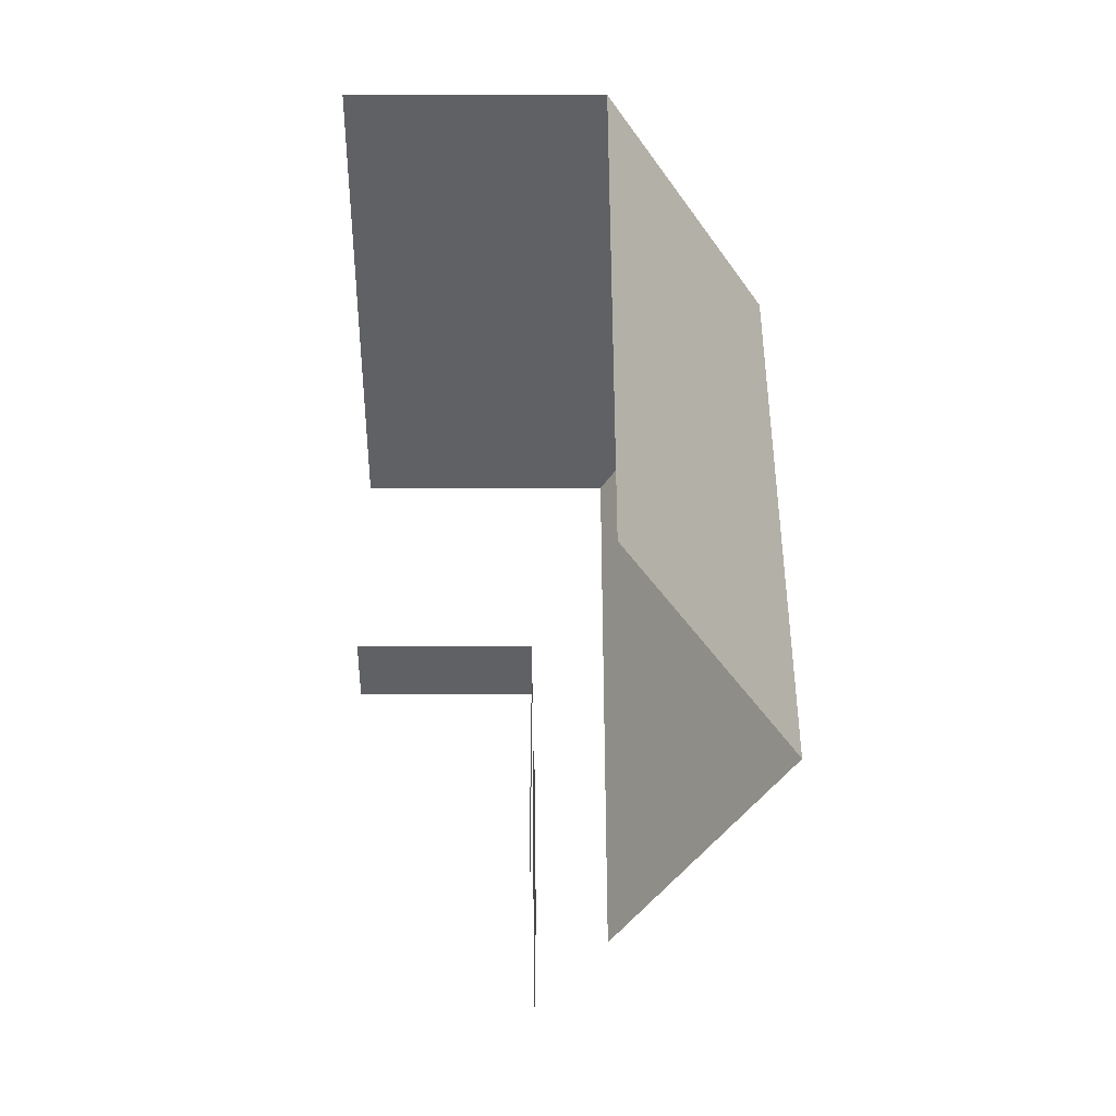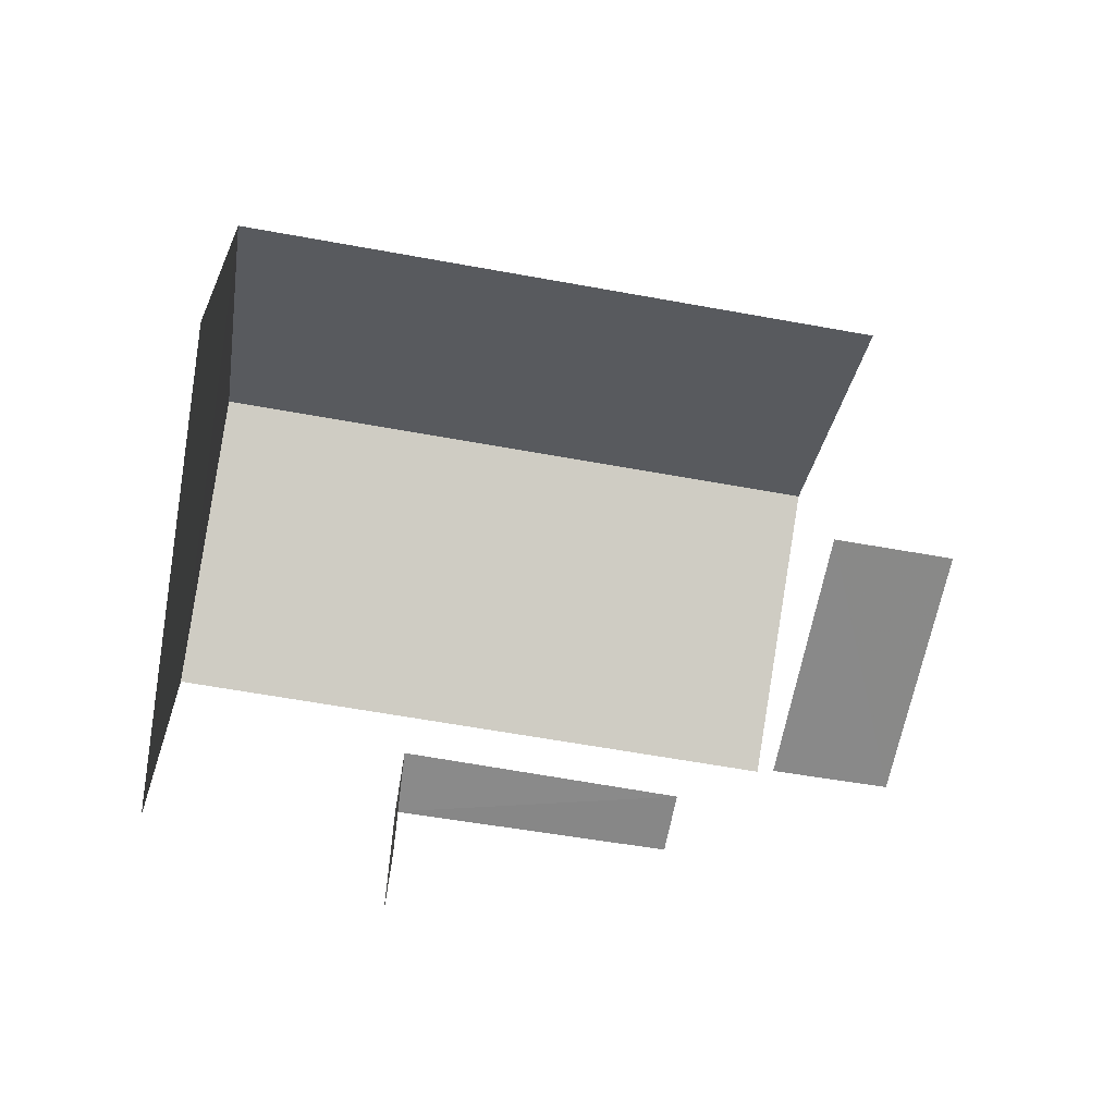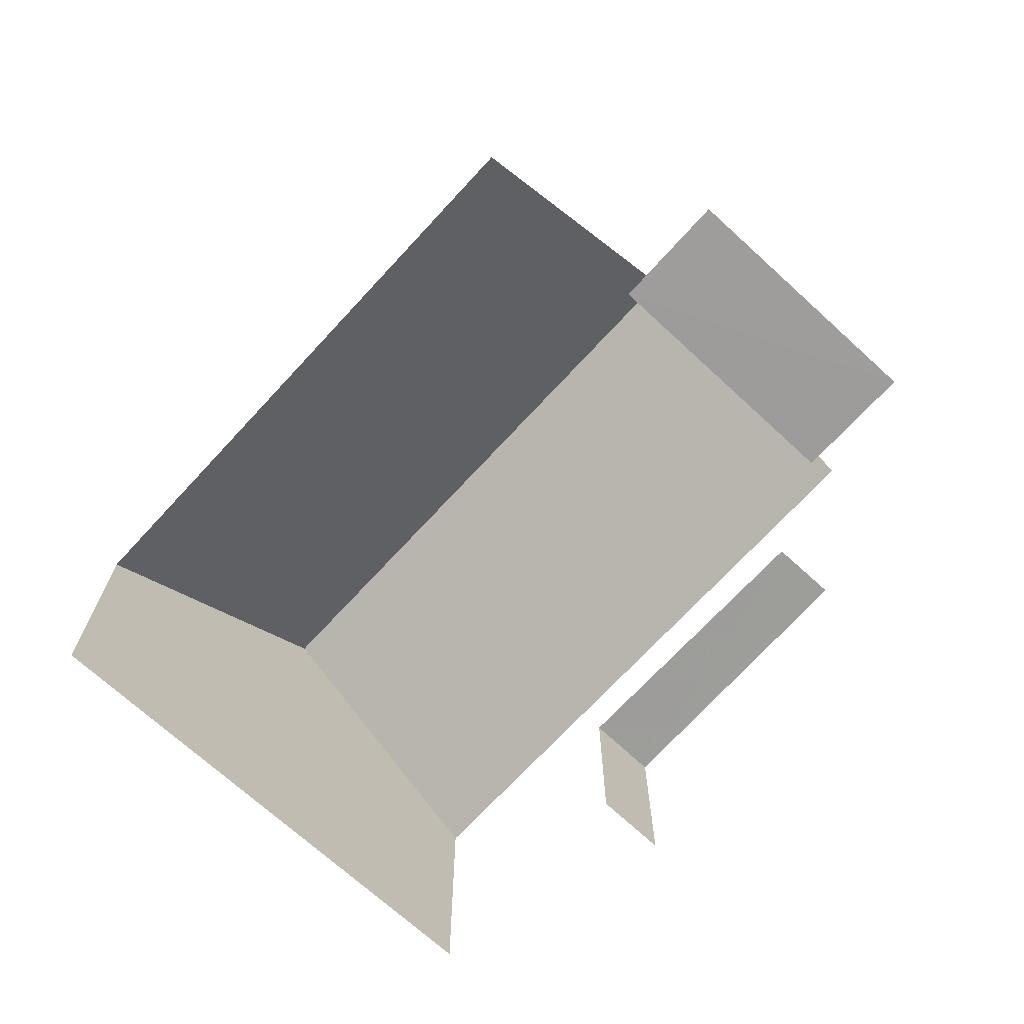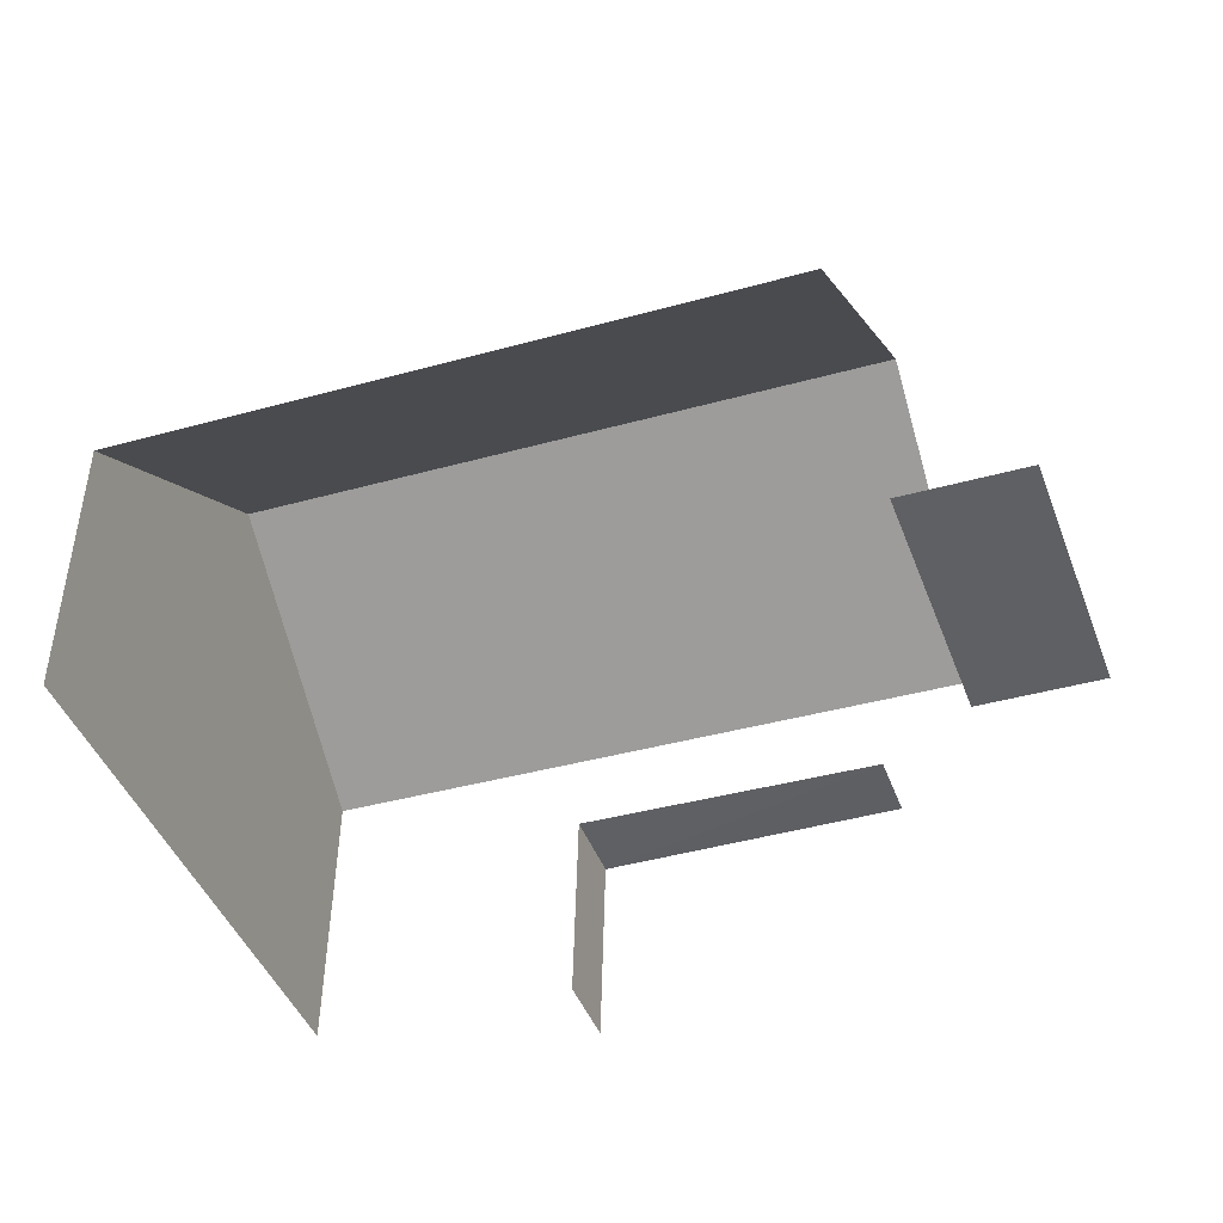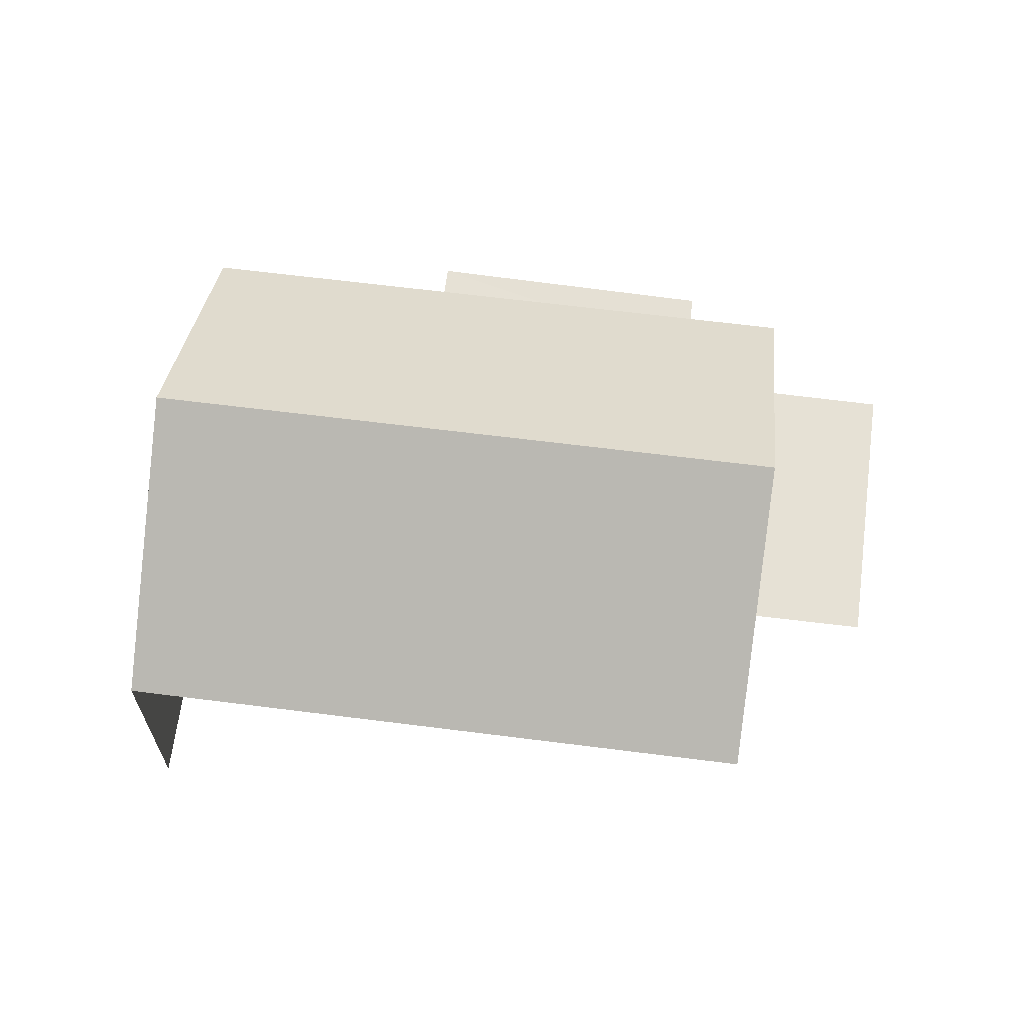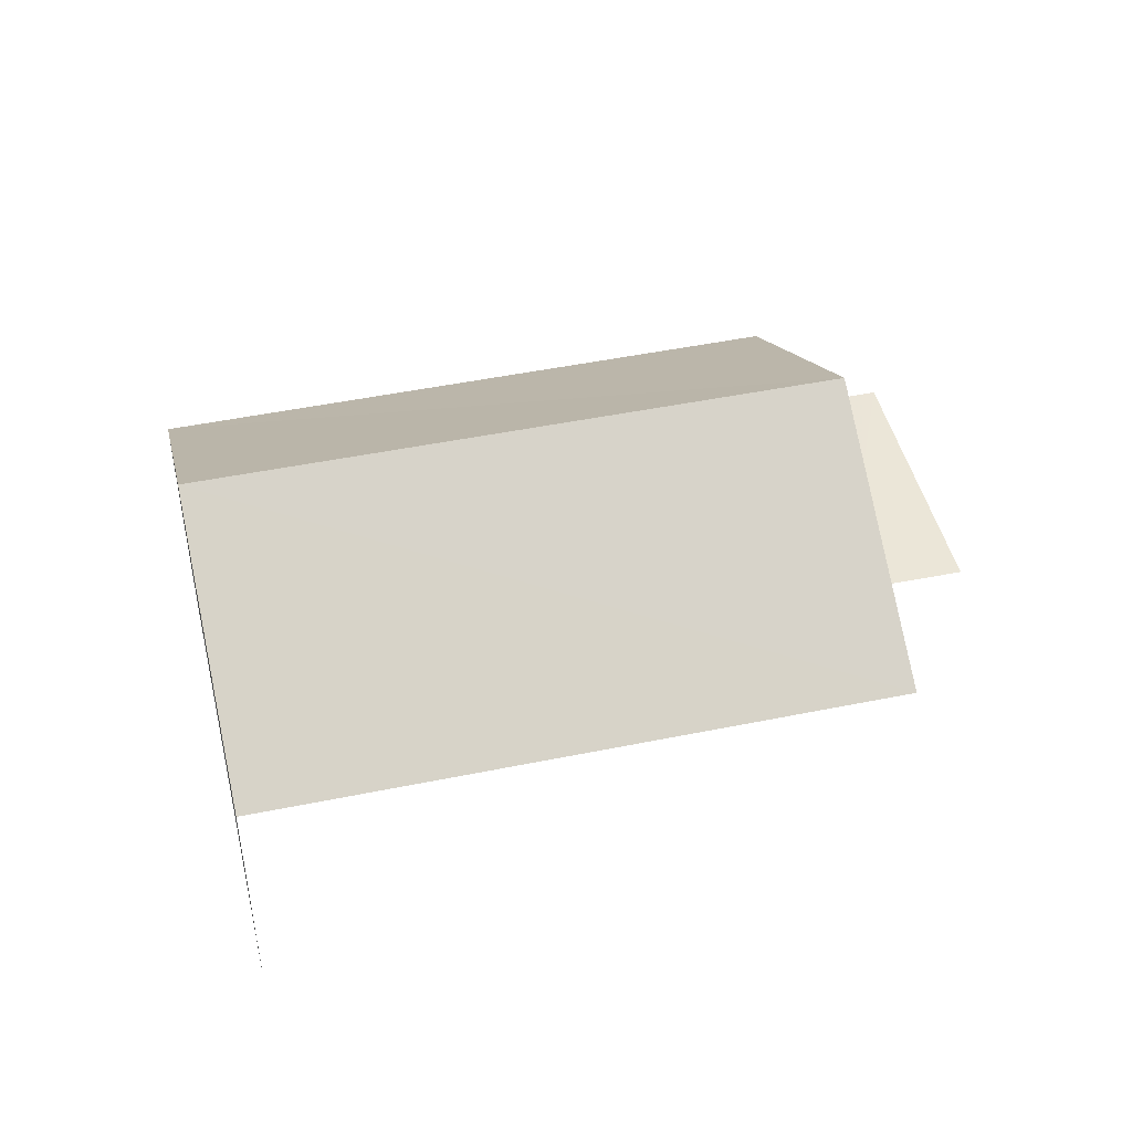
<metadata>
{"format":"obj","ext":"obj","renderer":"f3d","projection":"perspective","resolution":1024,"background":"white","views":[{"elev":63.2,"azim":-89.9,"up":"+Y"},{"elev":-63.0,"azim":150.2,"up":"+Z"},{"elev":-70.3,"azim":-152.0,"up":"+Z"},{"elev":48.1,"azim":-178.9,"up":"+Y"},{"elev":64.7,"azim":167.9,"up":"+Z"},{"elev":46.1,"azim":147.3,"up":"+Z"}]}
</metadata>
<code>
v -2.241e+05 -1.279e+05 15.21
v -2.241e+05 -1.279e+05 15.21
v -2.241e+05 -1.279e+05 15.21
v -2.241e+05 -1.279e+05 15.21
v -2.241e+05 -1.279e+05 15.21
v -2.241e+05 -1.279e+05 15.21
v -2.241e+05 -1.279e+05 15.21
v -2.241e+05 -1.279e+05 15.21
v -2.241e+05 -1.279e+05 15.21
v -2.241e+05 -1.279e+05 15.21
v -2.241e+05 -1.279e+05 15.21
v -2.241e+05 -1.279e+05 15.21
v -2.241e+05 -1.279e+05 20.58
v -2.241e+05 -1.279e+05 18.5
v -2.241e+05 -1.279e+05 20.58
v -2.241e+05 -1.279e+05 18.5
v -2.241e+05 -1.279e+05 17.55
v -2.241e+05 -1.279e+05 17.55
v -2.241e+05 -1.279e+05 17.55
v -2.241e+05 -1.279e+05 17.55
v -2.241e+05 -1.279e+05 18.5
v -2.241e+05 -1.279e+05 18.5
v -2.241e+05 -1.279e+05 17.64
v -2.241e+05 -1.279e+05 17.64
v -2.241e+05 -1.279e+05 17.64
v -2.241e+05 -1.279e+05 17.64
f 1 2 3
f 4 3 5
f 6 2 7
f 6 7 8
f 9 5 10
f 11 12 6
f 12 10 5
f 3 2 5
f 5 2 6
f 12 5 6
f 5 9 24
f 23 5 24
f 16 3 4
f 14 16 4
f 12 25 10
f 12 26 25
f 19 8 7
f 19 18 8
f 12 11 26
f 23 4 5
f 15 23 26
f 14 4 23
f 26 11 22
f 14 23 15
f 15 26 22
f 17 8 18
f 17 6 8
f 24 9 10
f 25 24 10
f 2 1 20
f 1 21 20
f 6 17 11
f 20 21 22
f 17 20 22
f 11 17 22
f 13 14 15
f 13 16 14
f 17 18 19
f 20 17 19
f 15 21 13
f 15 22 21
f 23 24 25
f 26 23 25
f 1 3 21
f 21 16 13
f 21 3 16
f 20 19 7
f 2 20 7

</code>
